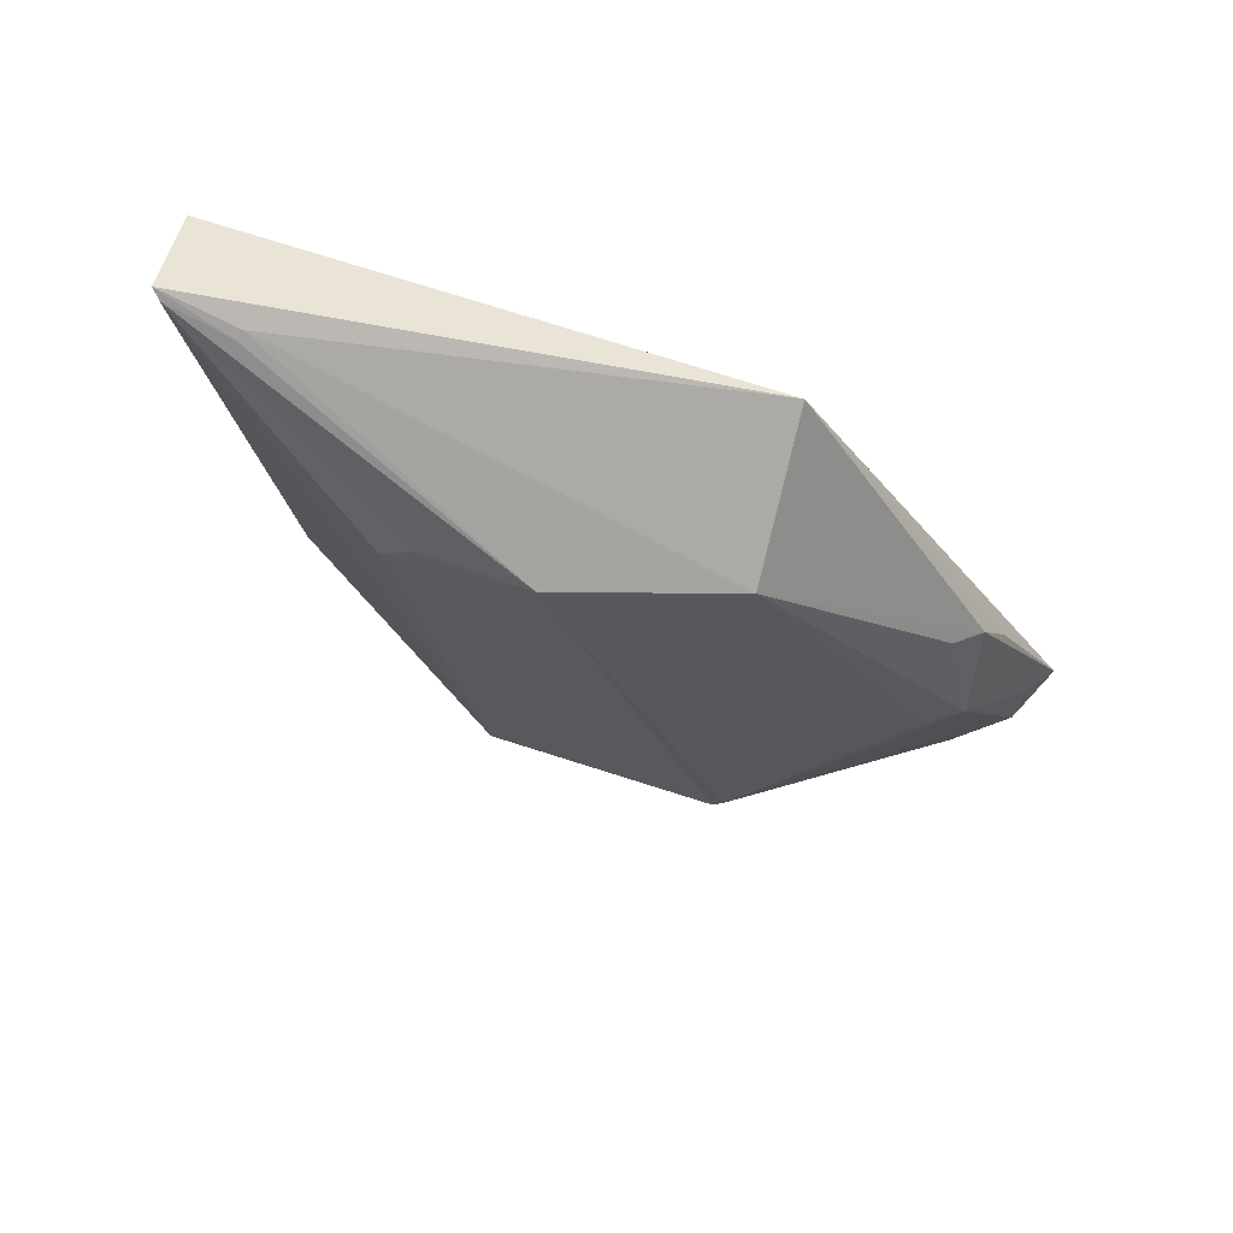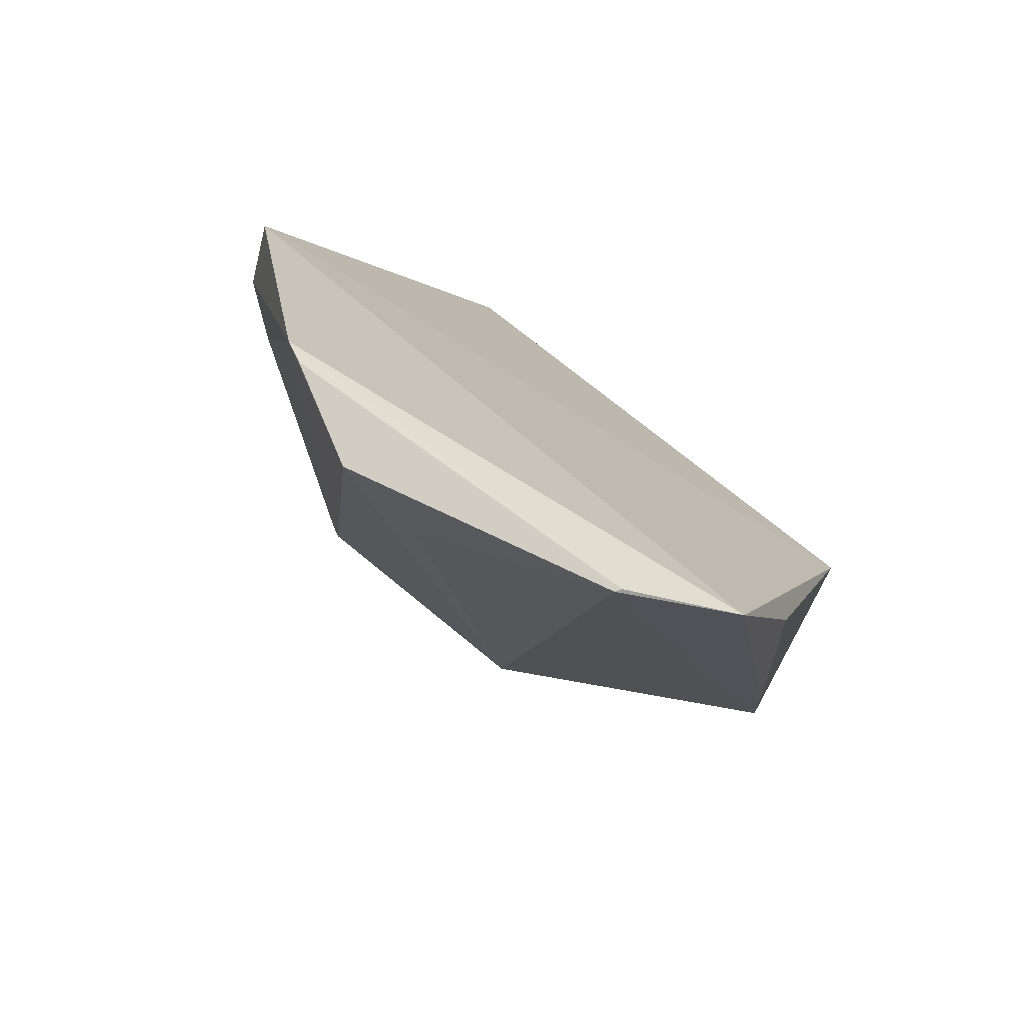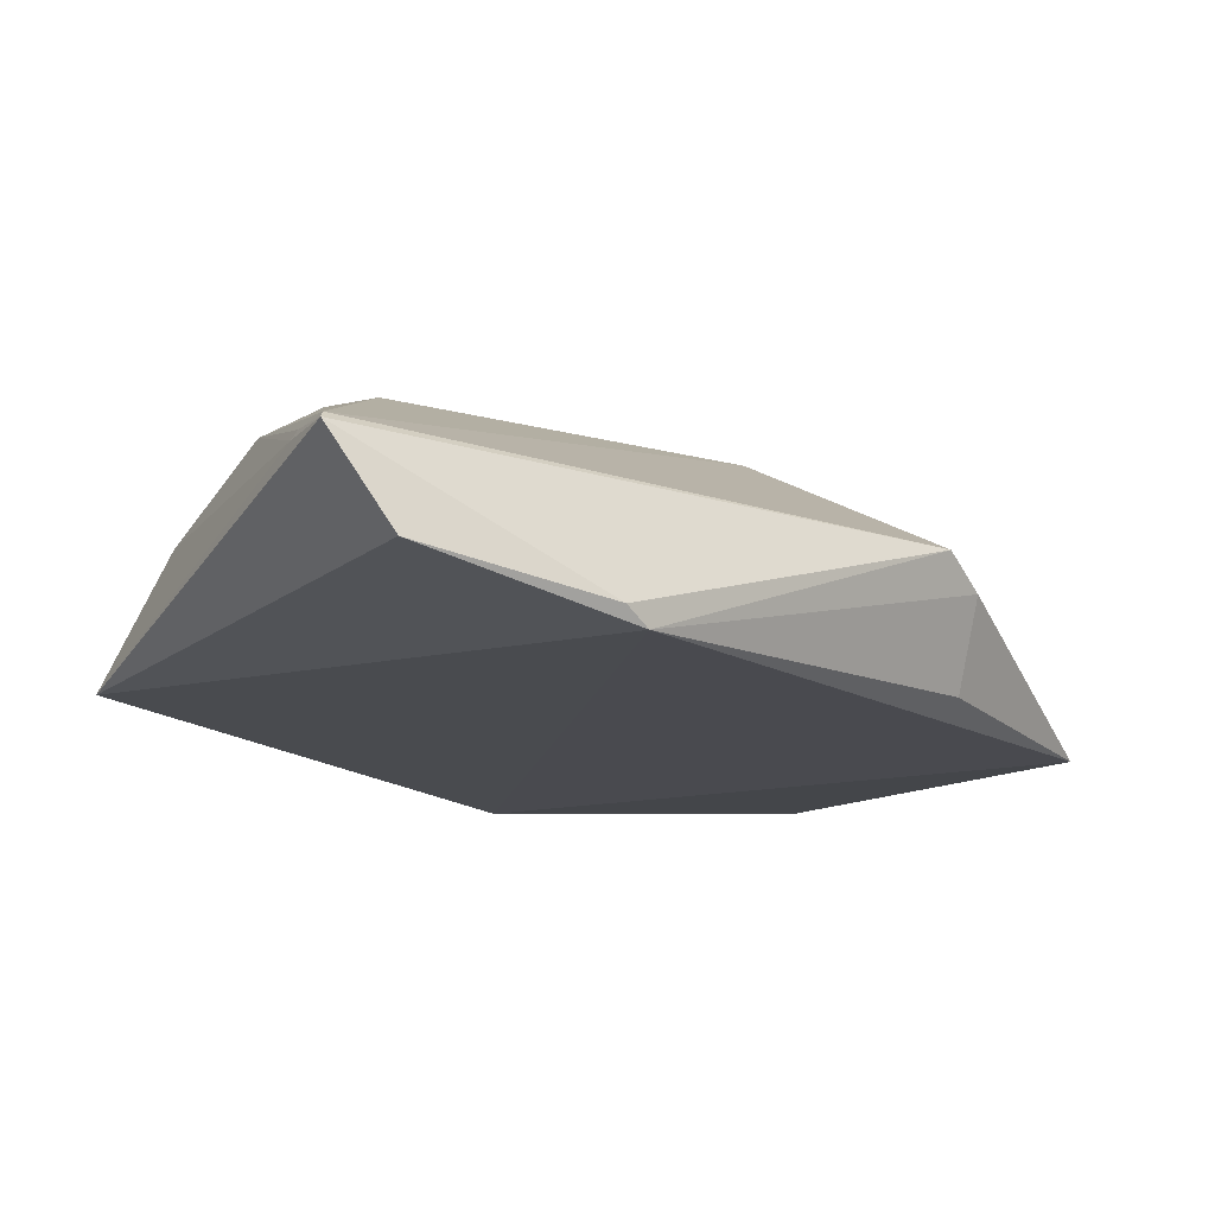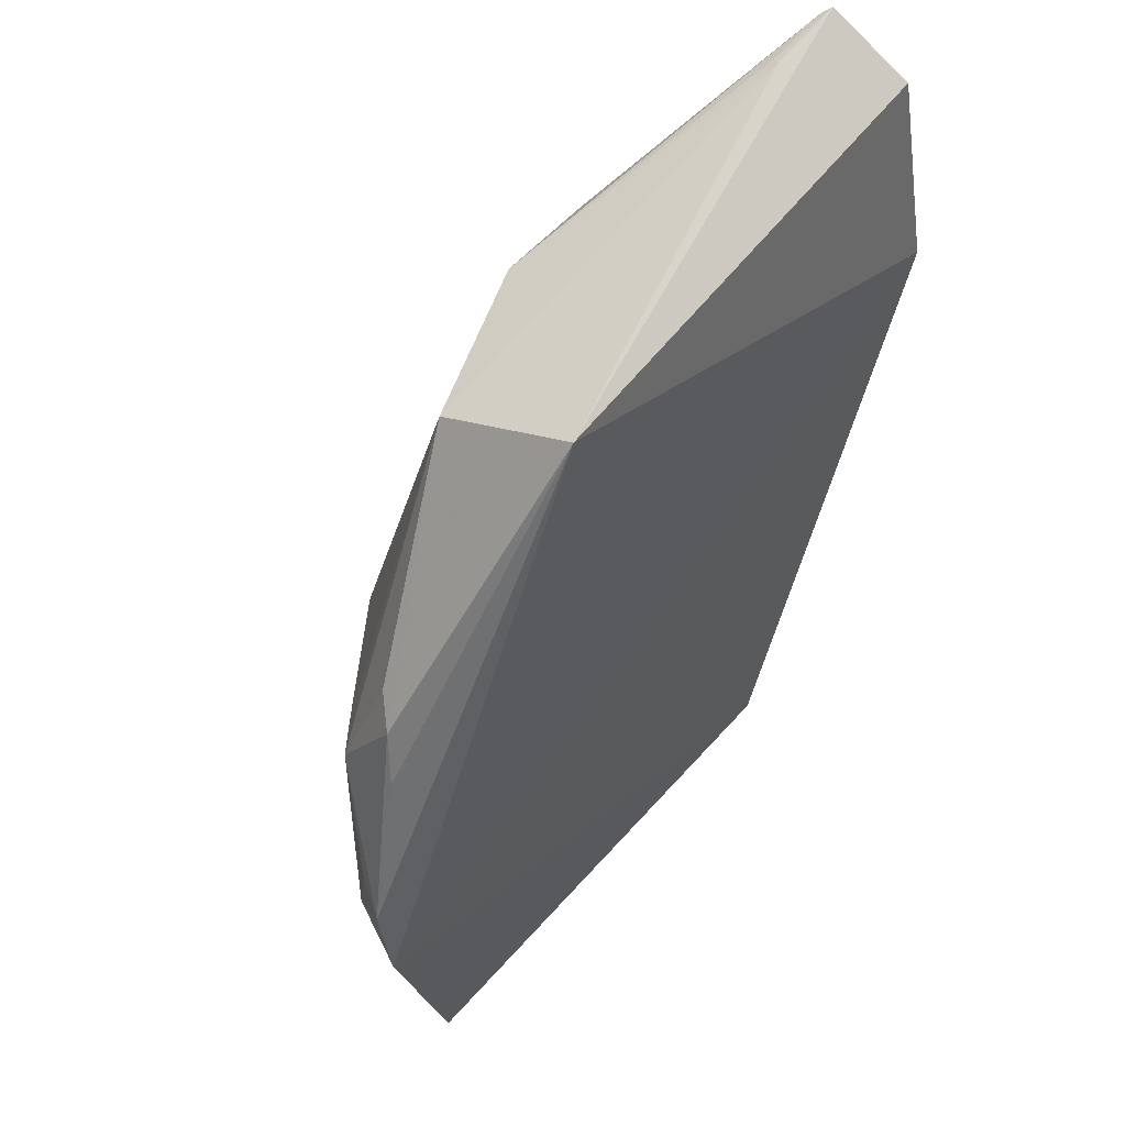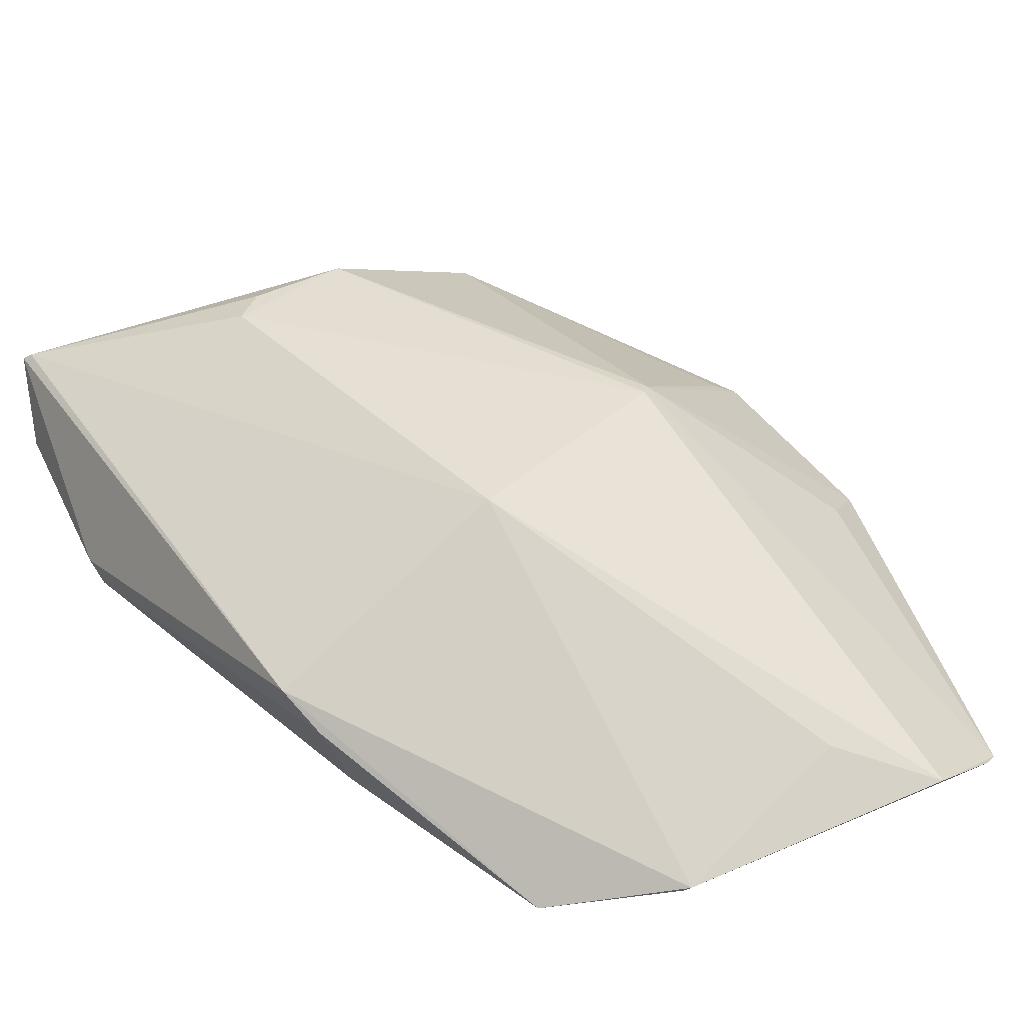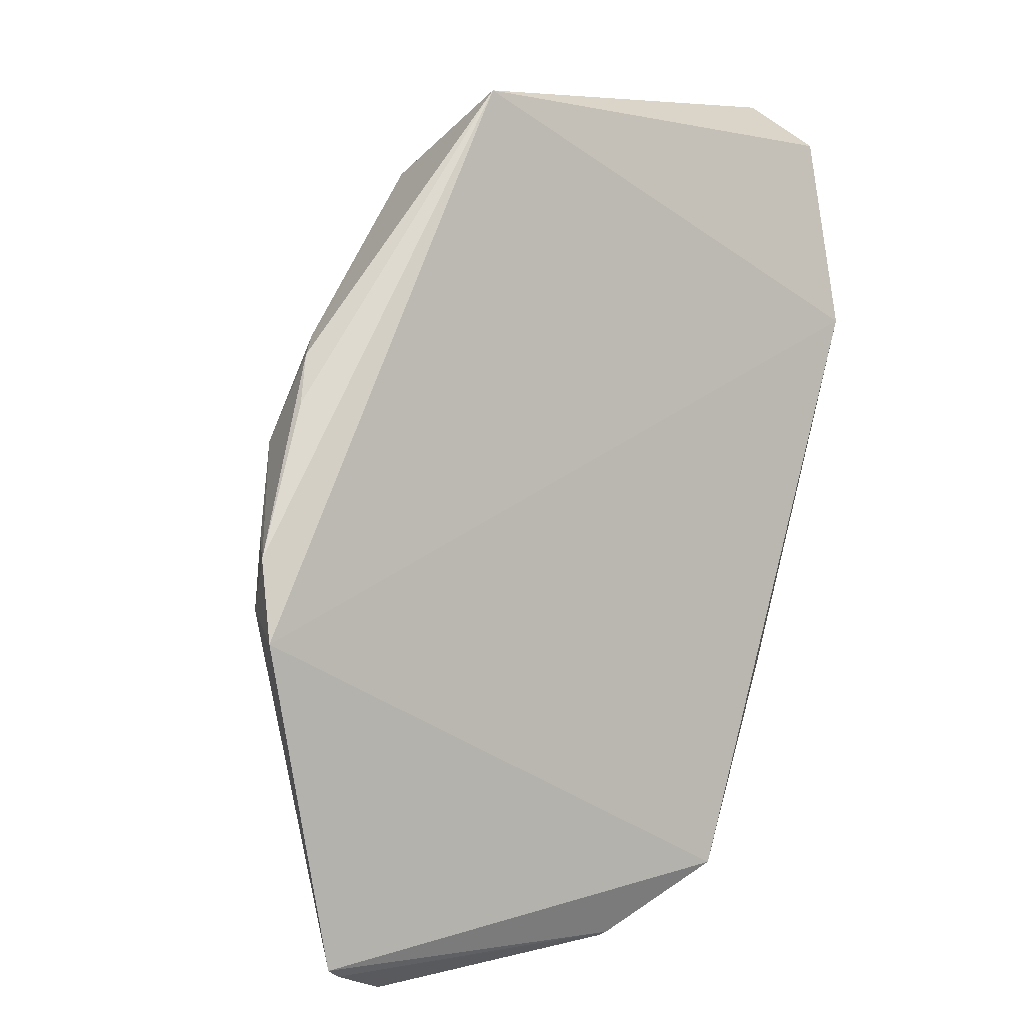
<metadata>
{"format":"obj","ext":"obj","renderer":"f3d","projection":"perspective","resolution":1024,"background":"white","views":[{"elev":75.7,"azim":21.3,"up":"+Y"},{"elev":-75.1,"azim":144.7,"up":"+Y"},{"elev":-12.8,"azim":-123.5,"up":"+Z"},{"elev":58.1,"azim":130.8,"up":"+Y"},{"elev":42.6,"azim":-27.7,"up":"+Z"},{"elev":0.6,"azim":141.3,"up":"+Y"}]}
</metadata>
<code>
v 0.01925 -0.005762 0.2813
v 0.07529 -0.06961 0.2528
v 0.03804 0.003709 0.2551
v -0.02783 0.002936 0.2592
v 0.01706 -0.1138 0.2572
v -0.02793 -0.02447 0.2538
v -0.02582 0.01008 0.2698
v 0.06583 -0.04393 0.2676
v 0.0003031 -0.1045 0.2525
v -0.01617 0.00819 0.2702
v -0.02865 -0.02132 0.2559
v 0.0132 -0.06624 0.2862
v 0.06437 -0.0327 0.261
v 0.06508 -0.1121 0.2549
v -0.01661 0.007633 0.2712
v 0.04016 -0.005833 0.2733
v -0.01875 -0.07035 0.2699
v 0.001675 -0.01085 0.2822
v 0.04209 -0.05666 0.2861
v 0.07488 -0.05903 0.2551
v 0.01643 -0.1133 0.2566
v 0.05204 -0.1173 0.2623
v 0.0724 -0.06577 0.2607
v -0.02479 0.009302 0.2707
v 0.06134 -0.03003 0.2643
v -0.01239 -0.07632 0.2553
v 0.04334 -0.05536 0.2856
v 0.06674 -0.03918 0.2586
v 0.06286 -0.1133 0.256
v 0.04041 -0.1083 0.2662
v 0.07236 -0.05658 0.2595
v 0.005906 -0.006729 0.2816
v -0.01628 -0.07618 0.2662
v 0.0618 -0.0443 0.2706
v 0.06652 -0.07046 0.265
f 6 3 2
f 6 4 3
f 7 3 4
f 9 6 2
f 10 3 7
f 11 7 4
f 11 4 6
f 14 9 2
f 15 10 7
f 15 1 10
f 16 10 1
f 16 3 10
f 16 13 3
f 17 11 6
f 17 9 5
f 17 5 12
f 17 7 11
f 19 18 12
f 19 1 18
f 20 13 8
f 20 2 3
f 21 5 9
f 21 9 14
f 22 19 12
f 22 14 19
f 23 14 2
f 23 2 20
f 24 15 7
f 24 1 15
f 24 12 18
f 24 17 12
f 24 7 17
f 25 16 8
f 25 8 13
f 25 13 16
f 26 6 9
f 27 16 1
f 27 1 19
f 27 23 8
f 27 19 14
f 28 20 3
f 28 3 13
f 28 13 20
f 29 21 14
f 29 5 21
f 29 22 5
f 29 14 22
f 30 22 12
f 30 12 5
f 30 5 22
f 31 23 20
f 31 20 8
f 31 8 23
f 32 24 18
f 32 18 1
f 32 1 24
f 33 17 6
f 33 6 26
f 33 26 9
f 33 9 17
f 34 27 8
f 34 8 16
f 34 16 27
f 35 27 14
f 35 14 23
f 35 23 27

</code>
